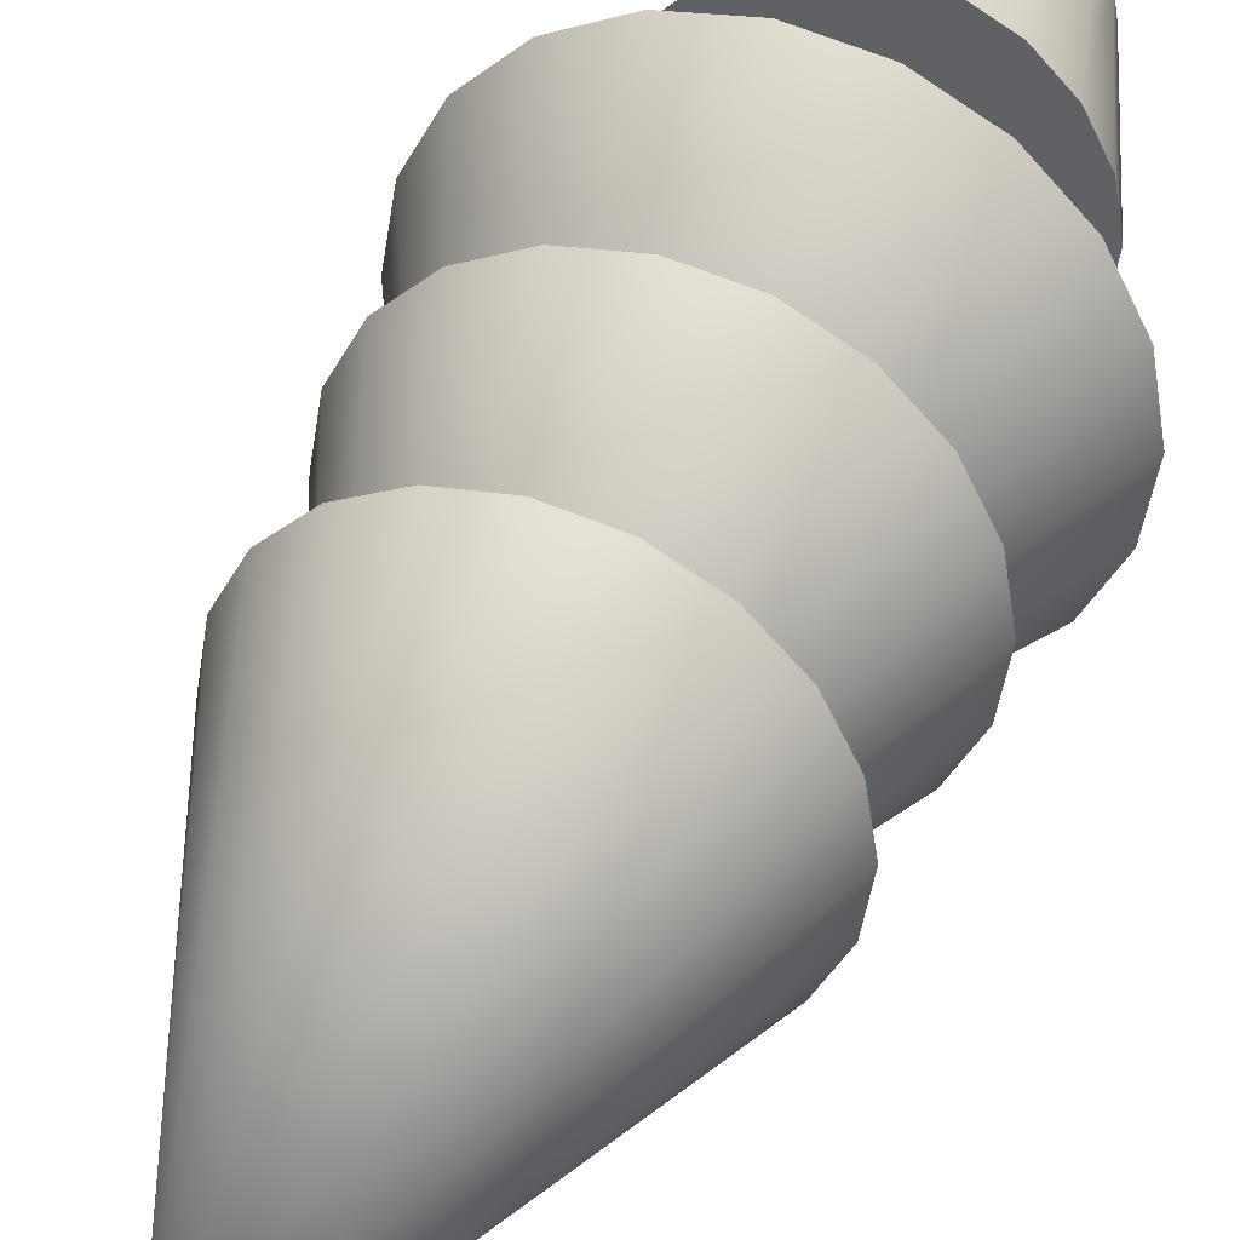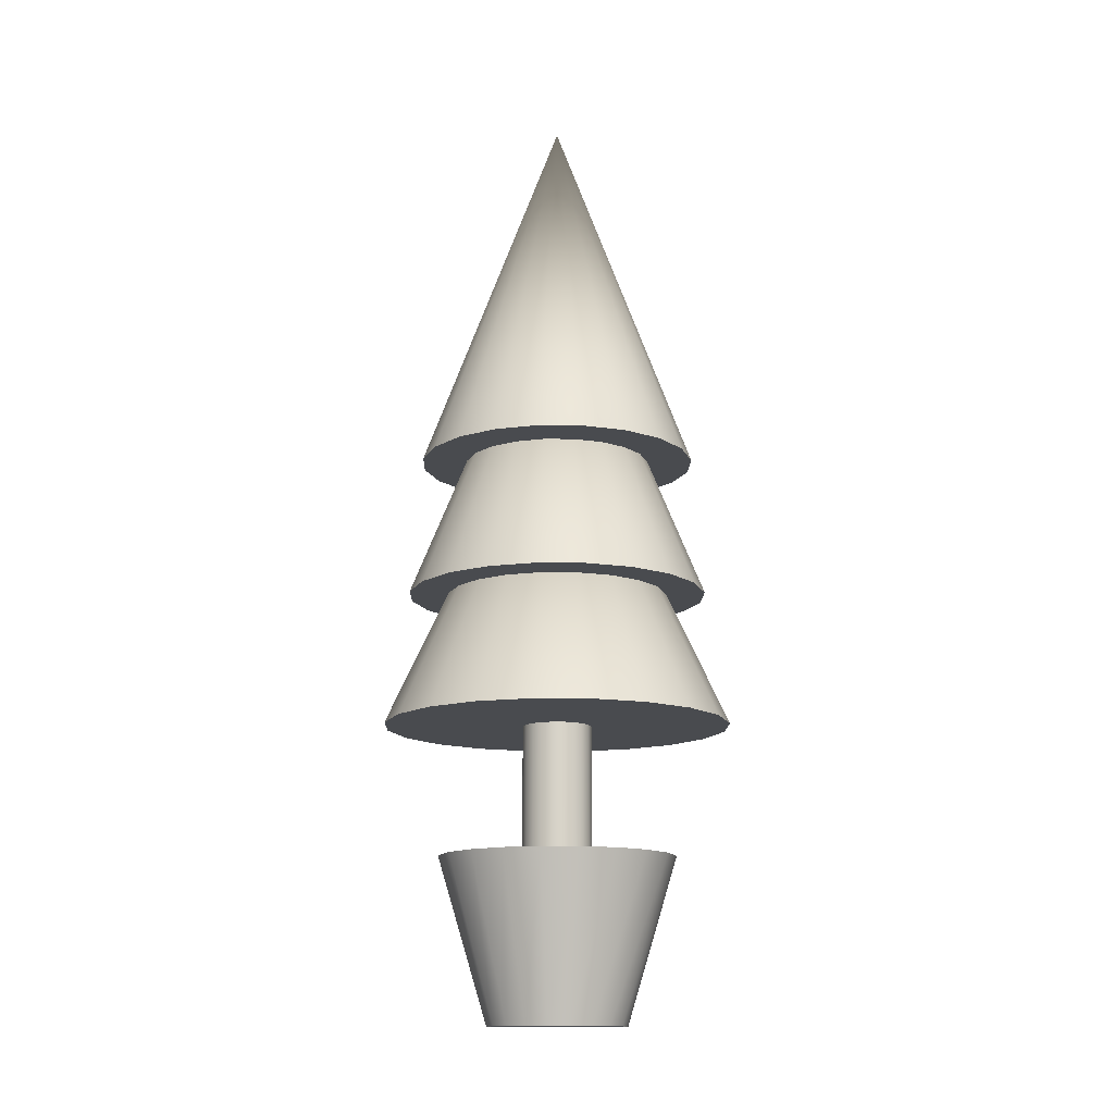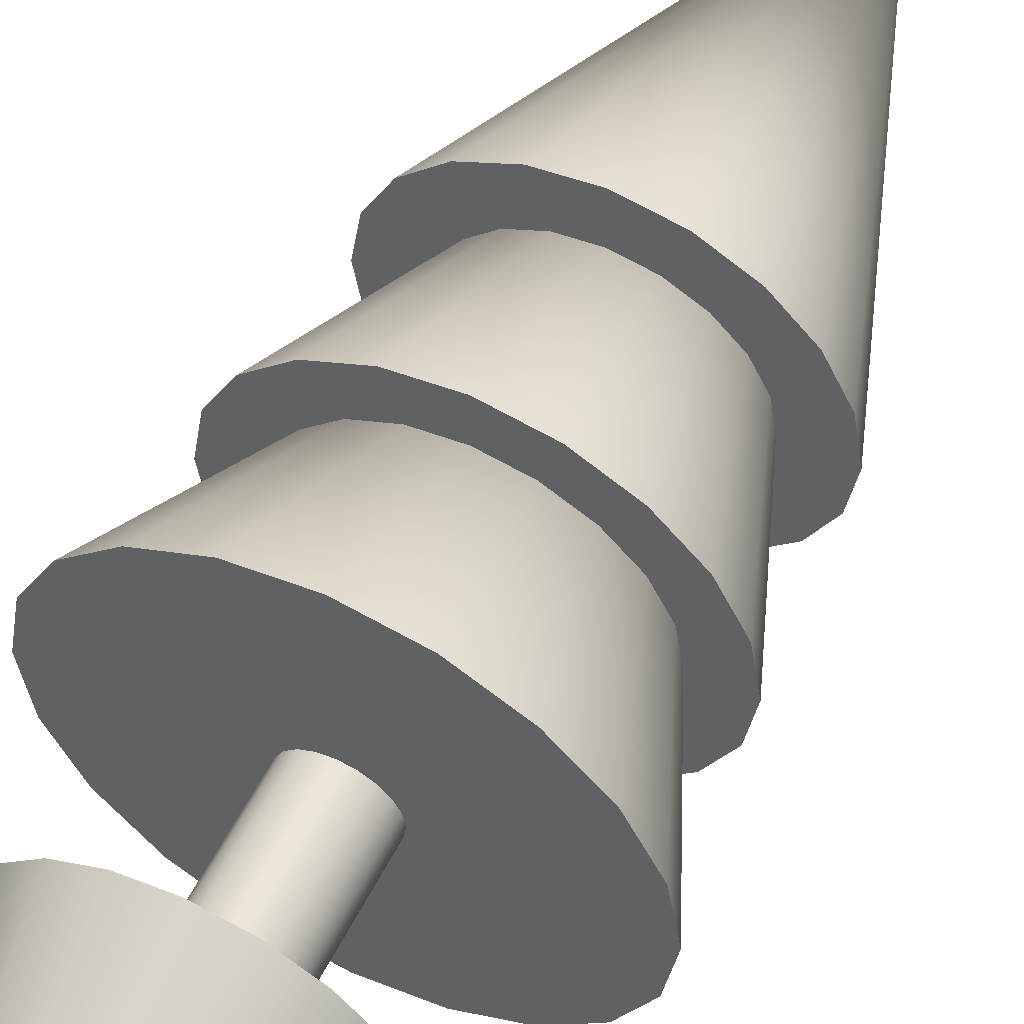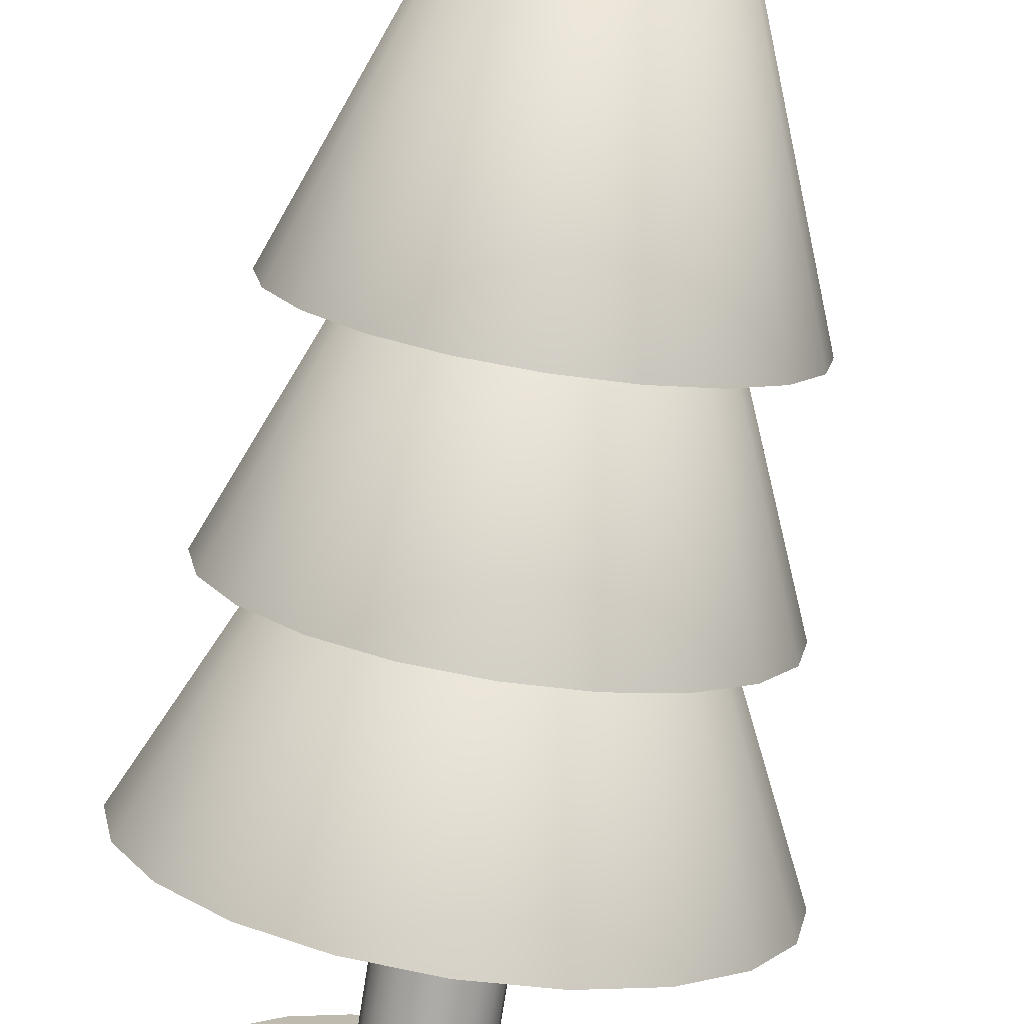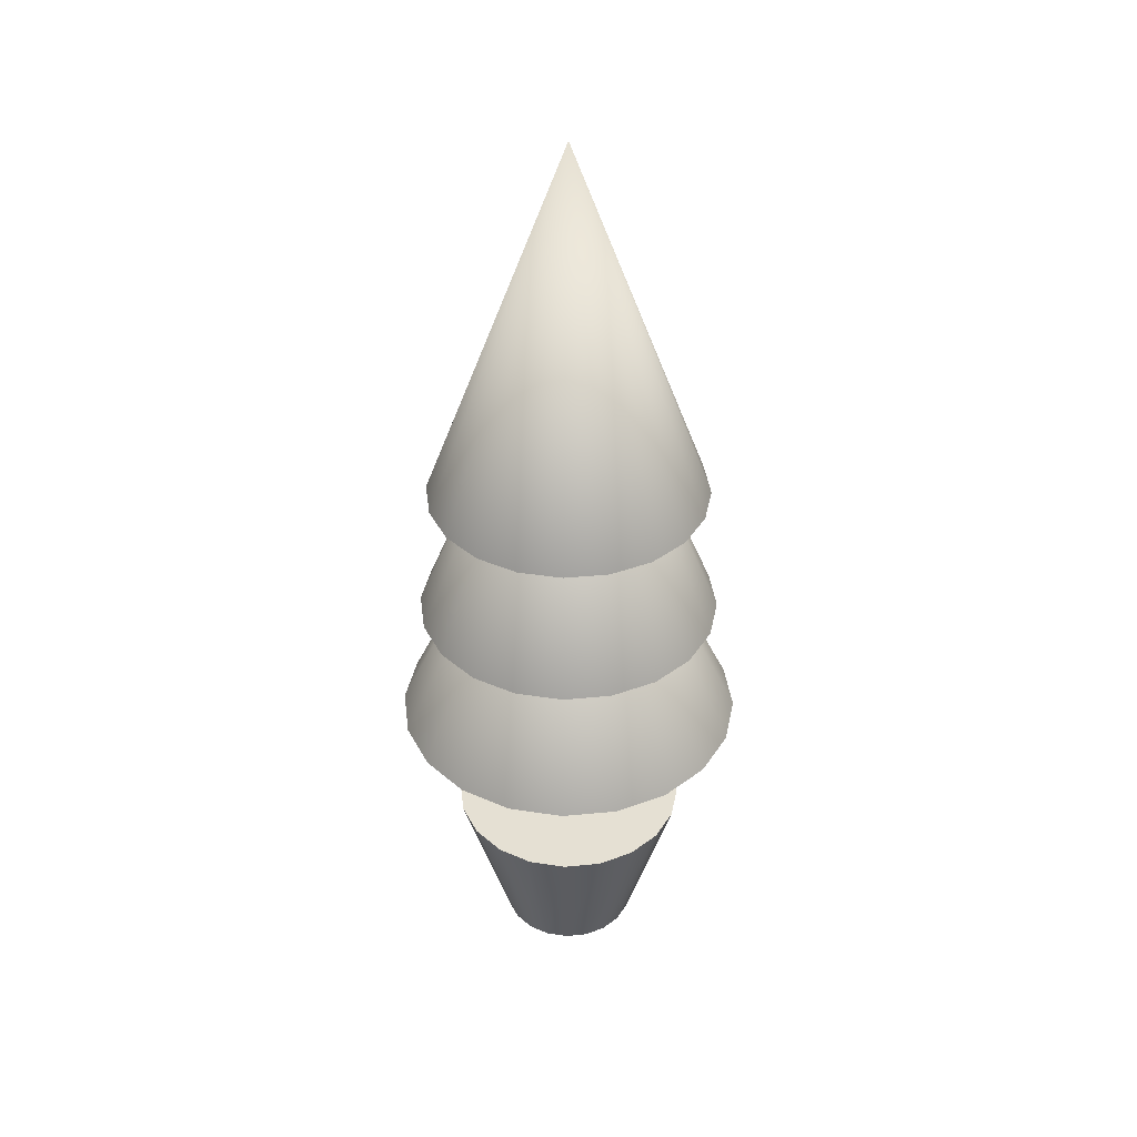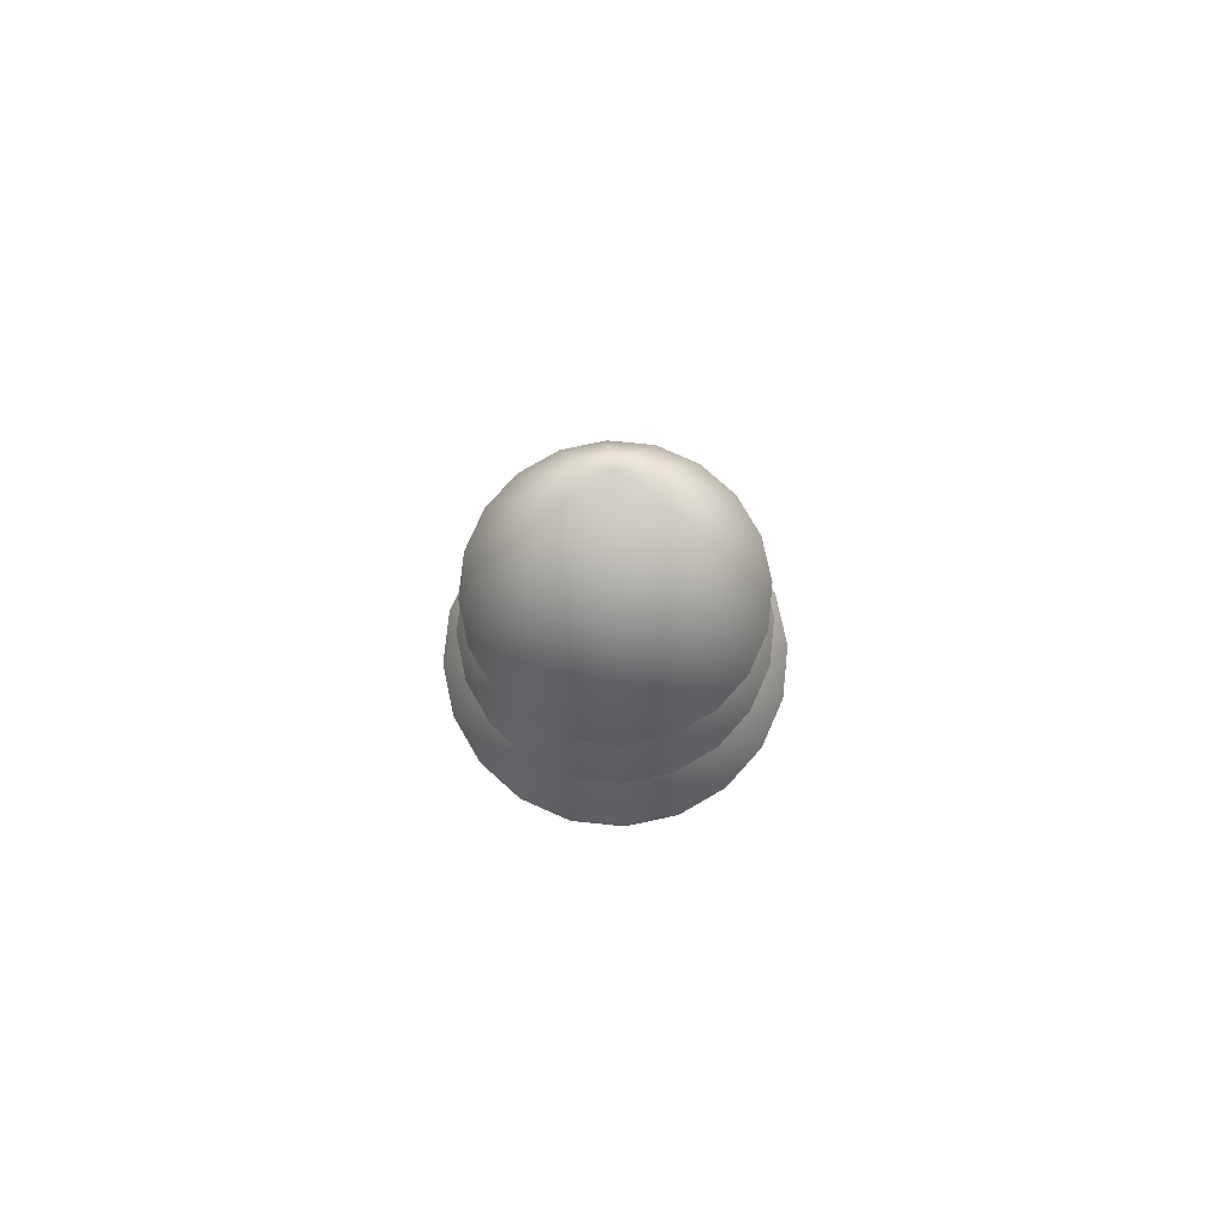
<metadata>
{"format":"obj","ext":"obj","renderer":"f3d","projection":"perspective","resolution":1024,"background":"white","views":[{"elev":40.9,"azim":-159.8,"up":"+Z"},{"elev":-13.7,"azim":25.6,"up":"+Y"},{"elev":56.5,"azim":26.8,"up":"+Z"},{"elev":-76.4,"azim":171.1,"up":"+Z"},{"elev":38.1,"azim":128.0,"up":"+Y"},{"elev":77.0,"azim":140.9,"up":"+Y"}]}
</metadata>
<code>
g default
v -0.3319 0.5184 -0.1078
v -0.2823 0.5184 -0.2051
v -0.2051 0.5184 -0.2823
v -0.1078 0.5184 -0.3319
v 0 0.5184 -0.349
v 0.1078 0.5184 -0.3319
v 0.2051 0.5184 -0.2823
v 0.2823 0.5184 -0.2051
v 0.3319 0.5184 -0.1078
v 0.349 0.5184 0
v 0.3319 0.5184 0.1078
v 0.2823 0.5184 0.2051
v 0.2051 0.5184 0.2823
v 0.1078 0.5184 0.3319
v 0 0.5184 0.349
v -0.1078 0.5184 0.3319
v -0.2051 0.5184 0.2823
v -0.2823 0.5184 0.2051
v -0.3319 0.5184 0.1078
v -0.349 0.5184 0
v -0.1941 0.03863 -0.06308
v -0.1652 0.03863 -0.12
v -0.12 0.03863 -0.1652
v -0.06308 0.03863 -0.1941
v 0 0.03863 -0.2041
v 0.06308 0.03863 -0.1941
v 0.12 0.03863 -0.1652
v 0.1652 0.03863 -0.12
v 0.1941 0.03863 -0.06308
v 0.2041 0.03863 -0
v 0.1941 0.03863 0.06308
v 0.1652 0.03863 0.12
v 0.12 0.03863 0.1652
v 0.06308 0.03863 0.1941
v 0 0.03863 0.2041
v -0.06308 0.03863 0.1941
v -0.12 0.03863 0.1652
v -0.1652 0.03863 0.12
v -0.1941 0.03863 0.06308
v -0.2041 0.03863 -0
v 0 0.5184 0
v 0 0.03863 -0
g pasted__pCylinder1 group4
f 1 2 22 21
f 2 3 23 22
f 3 4 24 23
f 4 5 25 24
f 5 6 26 25
f 6 7 27 26
f 7 8 28 27
f 8 9 29 28
f 9 10 30 29
f 10 11 31 30
f 11 12 32 31
f 12 13 33 32
f 13 14 34 33
f 14 15 35 34
f 15 16 36 35
f 16 17 37 36
f 17 18 38 37
f 18 19 39 38
f 19 20 40 39
f 20 1 21 40
f 2 1 41
f 3 2 41
f 4 3 41
f 5 4 41
f 6 5 41
f 7 6 41
f 8 7 41
f 9 8 41
f 10 9 41
f 11 10 41
f 12 11 41
f 13 12 41
f 14 13 41
f 15 14 41
f 16 15 41
f 17 16 41
f 18 17 41
f 19 18 41
f 20 19 41
f 1 20 41
f 21 22 42
f 22 23 42
f 23 24 42
f 24 25 42
f 25 26 42
f 26 27 42
f 27 28 42
f 28 29 42
f 29 30 42
f 30 31 42
f 31 32 42
f 32 33 42
f 33 34 42
f 34 35 42
f 35 36 42
f 36 37 42
f 37 38 42
f 38 39 42
f 39 40 42
f 40 21 42
g default
v 0.4858 0.9008 -0.1578
v 0.4132 0.9008 -0.3002
v 0.3002 0.9008 -0.4132
v 0.1578 0.9008 -0.4858
v -0 0.9008 -0.5108
v -0.1578 0.9008 -0.4858
v -0.3002 0.9008 -0.4132
v -0.4132 0.9008 -0.3002
v -0.4858 0.9008 -0.1578
v -0.5108 0.9008 -0
v -0.4858 0.9008 0.1578
v -0.4132 0.9008 0.3002
v -0.3002 0.9008 0.4132
v -0.1578 0.9008 0.4858
v -0 0.9008 0.5108
v 0.1578 0.9008 0.4858
v 0.3002 0.9008 0.4132
v 0.4132 0.9008 0.3002
v 0.4858 0.9008 0.1578
v 0.5108 0.9008 -0
v 0 1.992 0
g pCone1
f 43 62 61 60 59 58 57 56 55 54 53 52 51 50 49 48 47 46 45 44
f 43 44 63
f 44 45 63
f 45 46 63
f 46 47 63
f 47 48 63
f 48 49 63
f 49 50 63
f 50 51 63
f 51 52 63
f 52 53 63
f 53 54 63
f 54 55 63
f 55 56 63
f 56 57 63
f 57 58 63
f 58 59 63
f 59 60 63
f 60 61 63
f 61 62 63
f 62 43 63
g default
v 0.3896 1.706 -0.1266
v 0.3314 1.706 -0.2408
v 0.2408 1.706 -0.3314
v 0.1266 1.706 -0.3896
v -0 1.706 -0.4097
v -0.1266 1.706 -0.3896
v -0.2408 1.706 -0.3314
v -0.3314 1.706 -0.2408
v -0.3896 1.706 -0.1266
v -0.4097 1.706 -0
v -0.3896 1.706 0.1266
v -0.3314 1.706 0.2408
v -0.2408 1.706 0.3314
v -0.1266 1.706 0.3896
v -0 1.706 0.4097
v 0.1266 1.706 0.3896
v 0.2408 1.706 0.3314
v 0.3314 1.706 0.2408
v 0.3896 1.706 0.1266
v 0.4097 1.706 -0
v 0 2.798 0
g pasted__pCone1 group6
f 64 83 82 81 80 79 78 77 76 75 74 73 72 71 70 69 68 67 66 65
f 64 65 84
f 65 66 84
f 66 67 84
f 67 68 84
f 68 69 84
f 69 70 84
f 70 71 84
f 71 72 84
f 72 73 84
f 73 74 84
f 74 75 84
f 75 76 84
f 76 77 84
f 77 78 84
f 78 79 84
f 79 80 84
f 80 81 84
f 81 82 84
f 82 83 84
f 83 64 84
g default
v 0.4217 1.295 -0.137
v 0.3587 1.295 -0.2606
v 0.2606 1.295 -0.3587
v 0.137 1.295 -0.4217
v -0 1.295 -0.4434
v -0.137 1.295 -0.4217
v -0.2606 1.295 -0.3587
v -0.3587 1.295 -0.2606
v -0.4217 1.295 -0.137
v -0.4434 1.295 -0
v -0.4217 1.295 0.137
v -0.3587 1.295 0.2606
v -0.2606 1.295 0.3587
v -0.137 1.295 0.4217
v -0 1.295 0.4434
v 0.137 1.295 0.4217
v 0.2606 1.295 0.3587
v 0.3587 1.295 0.2606
v 0.4217 1.295 0.137
v 0.4434 1.295 -0
v 0 2.386 0
g pasted__pCone1 group7
f 85 104 103 102 101 100 99 98 97 96 95 94 93 92 91 90 89 88 87 86
f 85 86 105
f 86 87 105
f 87 88 105
f 88 89 105
f 89 90 105
f 90 91 105
f 91 92 105
f 92 93 105
f 93 94 105
f 94 95 105
f 95 96 105
f 96 97 105
f 97 98 105
f 98 99 105
f 99 100 105
f 100 101 105
f 101 102 105
f 102 103 105
f 103 104 105
f 104 85 105
g default
v 0.09706 0.3787 -0.03154
v 0.08257 0.3787 -0.05999
v 0.05999 0.3787 -0.08257
v 0.03154 0.3787 -0.09706
v 0 0.3787 -0.1021
v -0.03154 0.3787 -0.09706
v -0.05999 0.3787 -0.08257
v -0.08257 0.3787 -0.05999
v -0.09706 0.3787 -0.03154
v -0.1021 0.3787 0
v -0.09706 0.3787 0.03154
v -0.08257 0.3787 0.05999
v -0.05999 0.3787 0.08257
v -0.03154 0.3787 0.09706
v -0 0.3787 0.1021
v 0.03154 0.3787 0.09706
v 0.05999 0.3787 0.08257
v 0.08257 0.3787 0.05999
v 0.09706 0.3787 0.03154
v 0.1021 0.3787 0
v 0.09706 0.9612 -0.03154
v 0.08257 0.9612 -0.05999
v 0.05999 0.9612 -0.08257
v 0.03154 0.9612 -0.09706
v 0 0.9612 -0.1021
v -0.03154 0.9612 -0.09706
v -0.05999 0.9612 -0.08257
v -0.08257 0.9612 -0.05999
v -0.09706 0.9612 -0.03154
v -0.1021 0.9612 0
v -0.09706 0.9612 0.03154
v -0.08257 0.9612 0.05999
v -0.05999 0.9612 0.08257
v -0.03154 0.9612 0.09706
v -0 0.9612 0.1021
v 0.03154 0.9612 0.09706
v 0.05999 0.9612 0.08257
v 0.08257 0.9612 0.05999
v 0.09706 0.9612 0.03154
v 0.1021 0.9612 0
v 0 0.3787 0
v 0 0.9612 0
g pCylinder1
f 106 107 127 126
f 107 108 128 127
f 108 109 129 128
f 109 110 130 129
f 110 111 131 130
f 111 112 132 131
f 112 113 133 132
f 113 114 134 133
f 114 115 135 134
f 115 116 136 135
f 116 117 137 136
f 117 118 138 137
f 118 119 139 138
f 119 120 140 139
f 120 121 141 140
f 121 122 142 141
f 122 123 143 142
f 123 124 144 143
f 124 125 145 144
f 125 106 126 145
f 107 106 146
f 108 107 146
f 109 108 146
f 110 109 146
f 111 110 146
f 112 111 146
f 113 112 146
f 114 113 146
f 115 114 146
f 116 115 146
f 117 116 146
f 118 117 146
f 119 118 146
f 120 119 146
f 121 120 146
f 122 121 146
f 123 122 146
f 124 123 146
f 125 124 146
f 106 125 146
f 126 127 147
f 127 128 147
f 128 129 147
f 129 130 147
f 130 131 147
f 131 132 147
f 132 133 147
f 133 134 147
f 134 135 147
f 135 136 147
f 136 137 147
f 137 138 147
f 138 139 147
f 139 140 147
f 140 141 147
f 141 142 147
f 142 143 147
f 143 144 147
f 144 145 147
f 145 126 147

</code>
